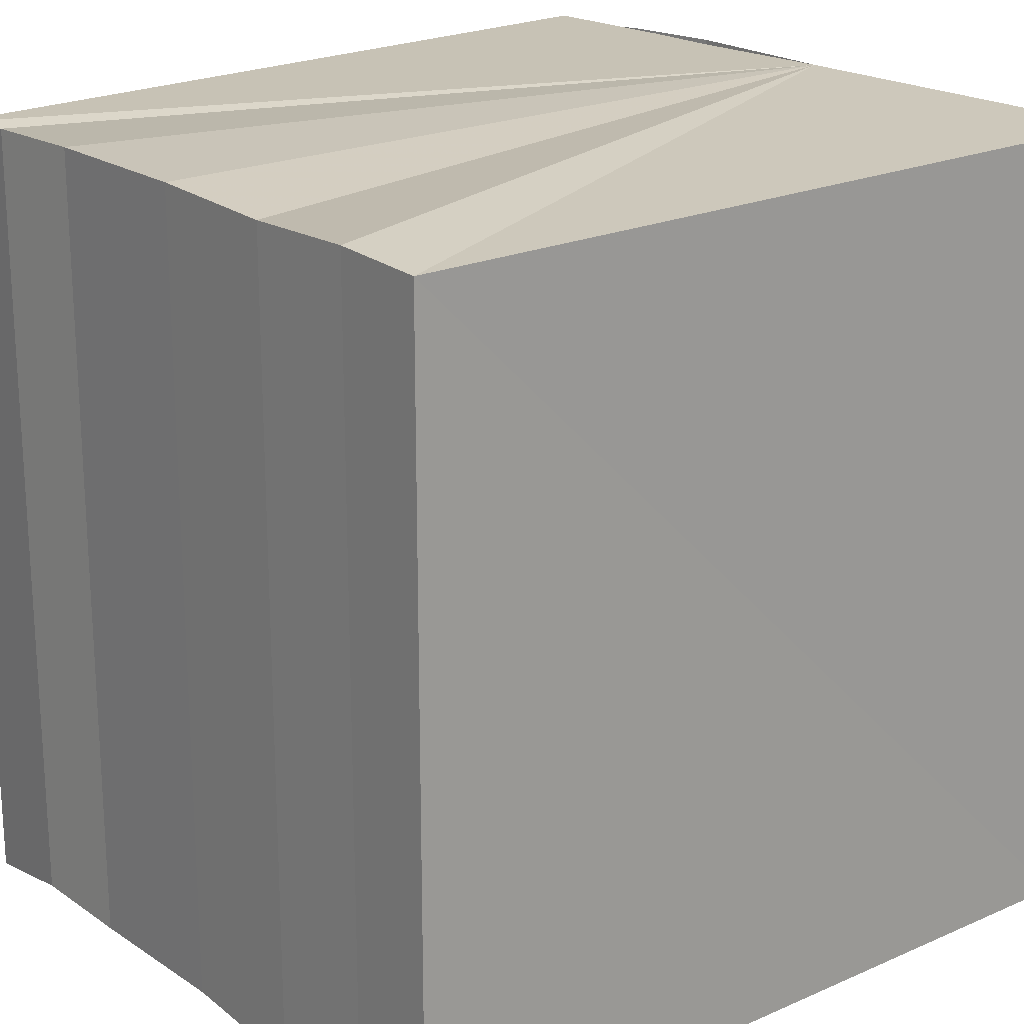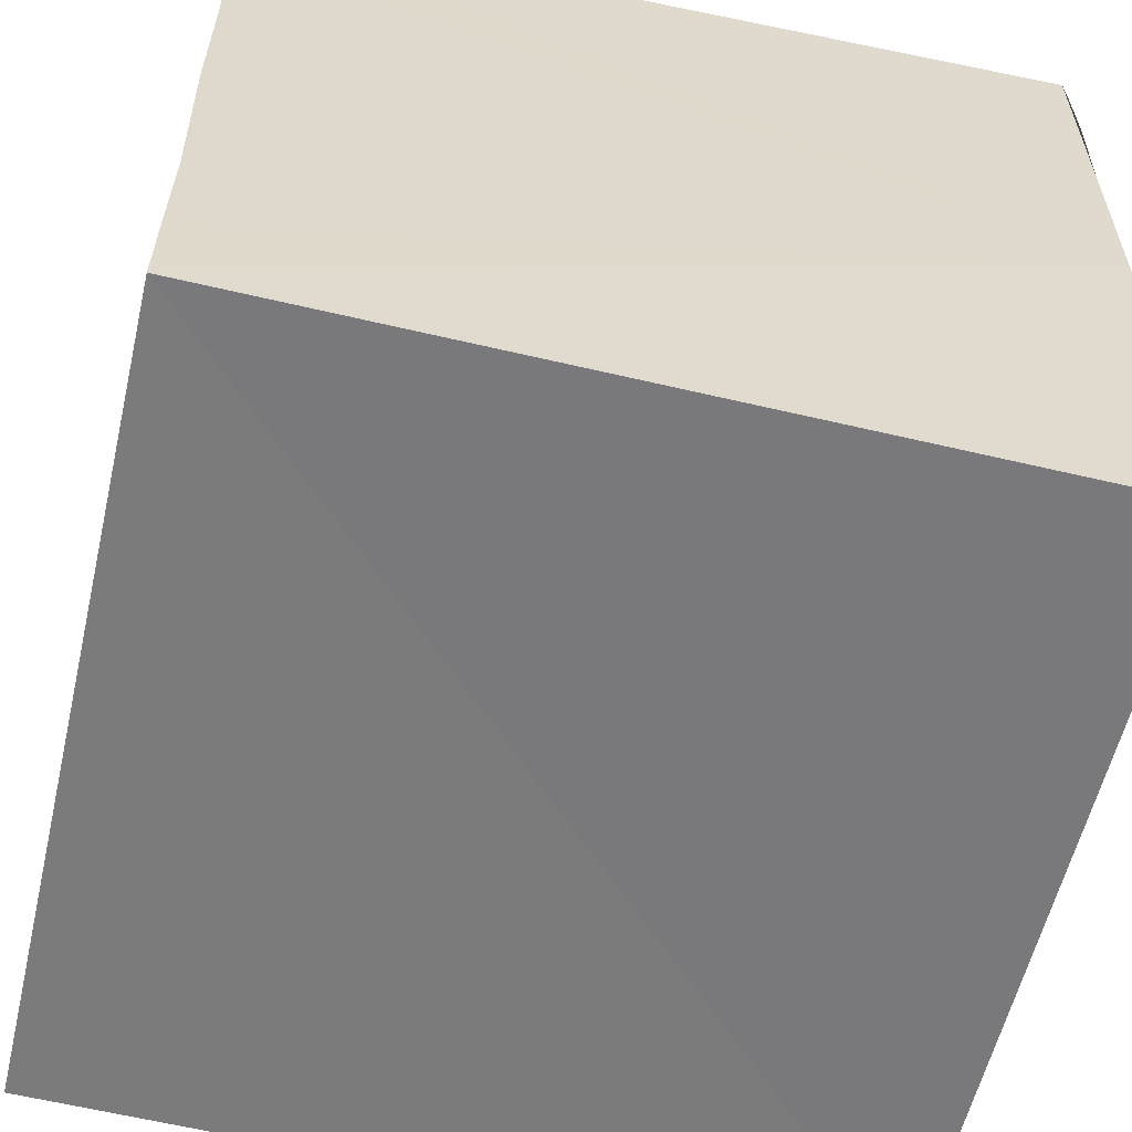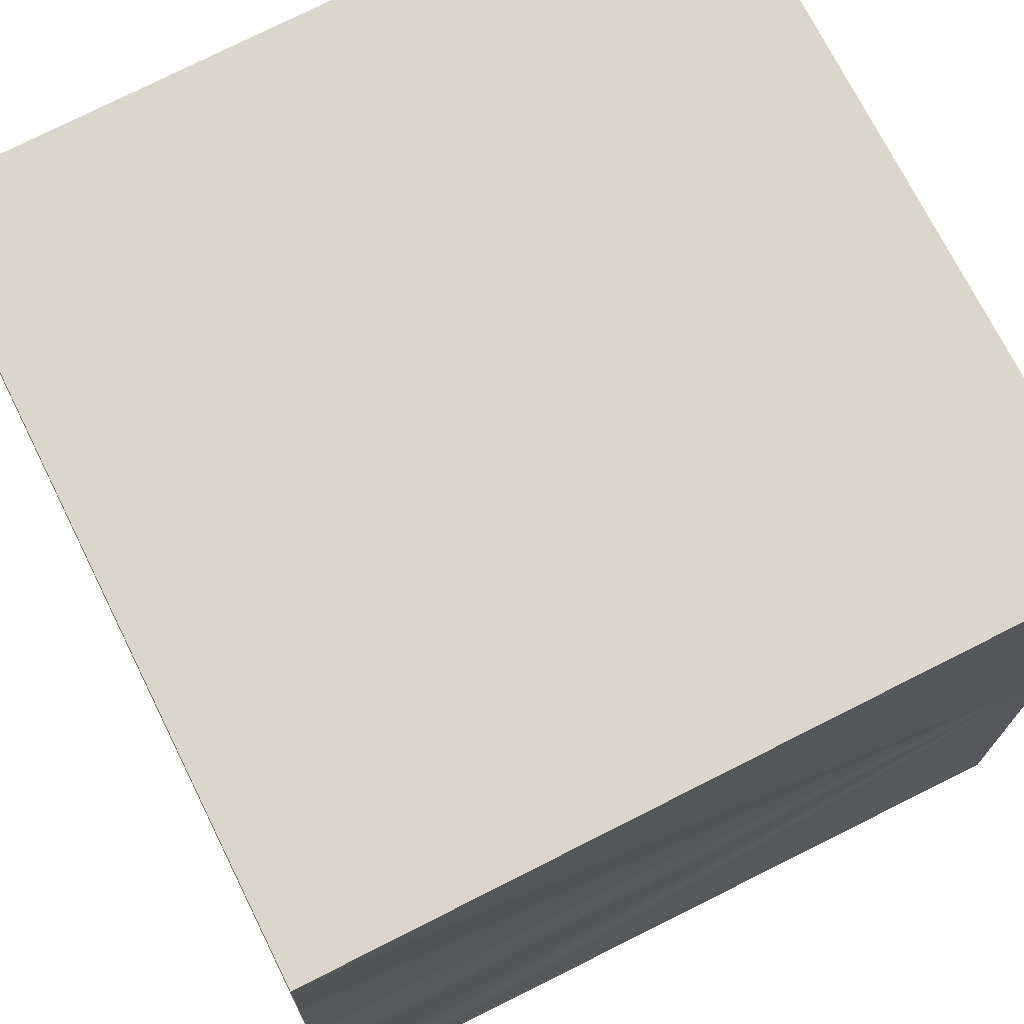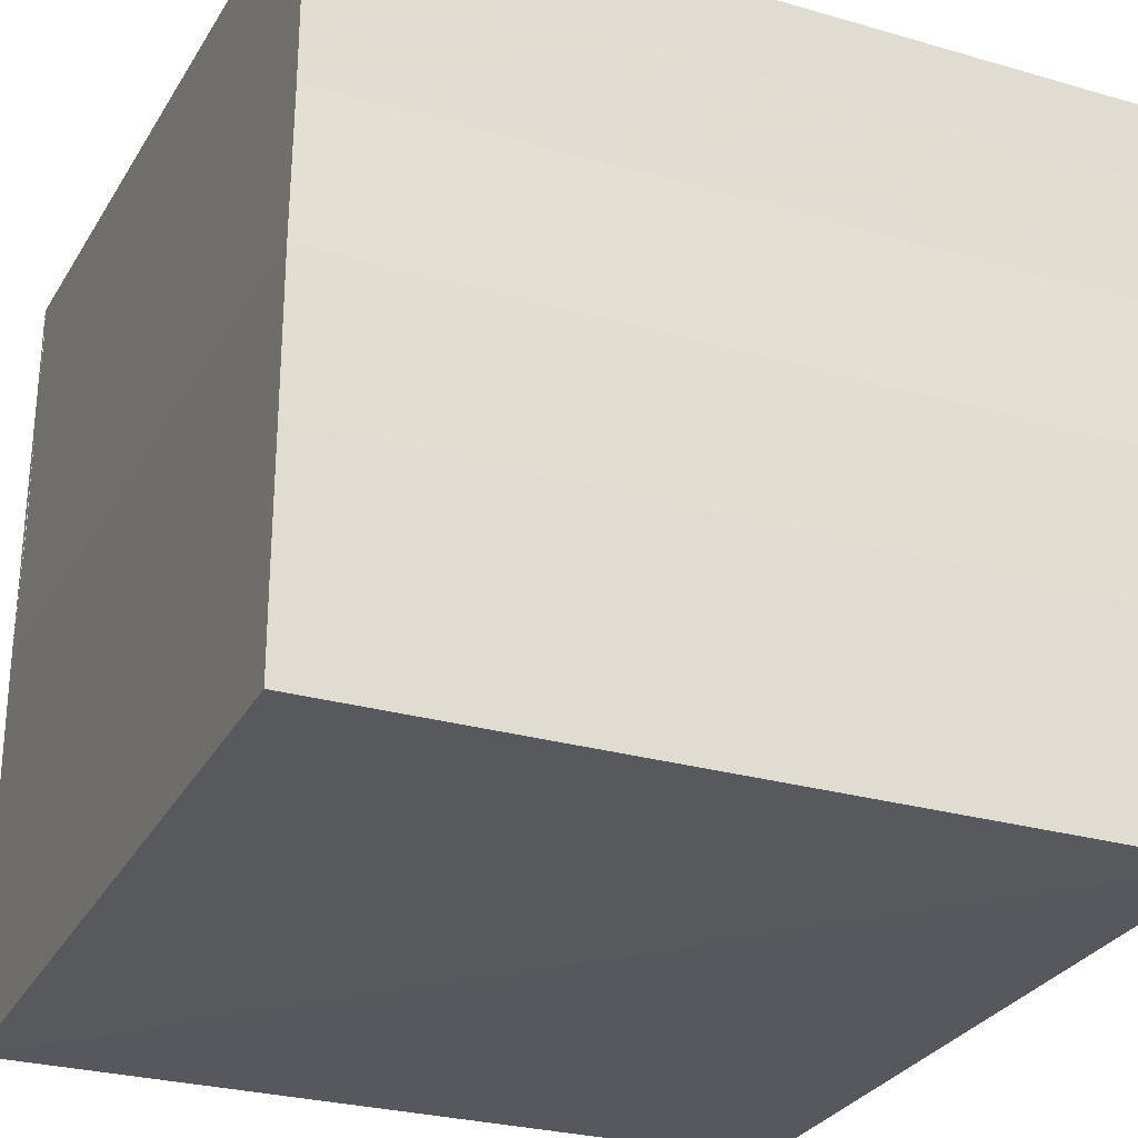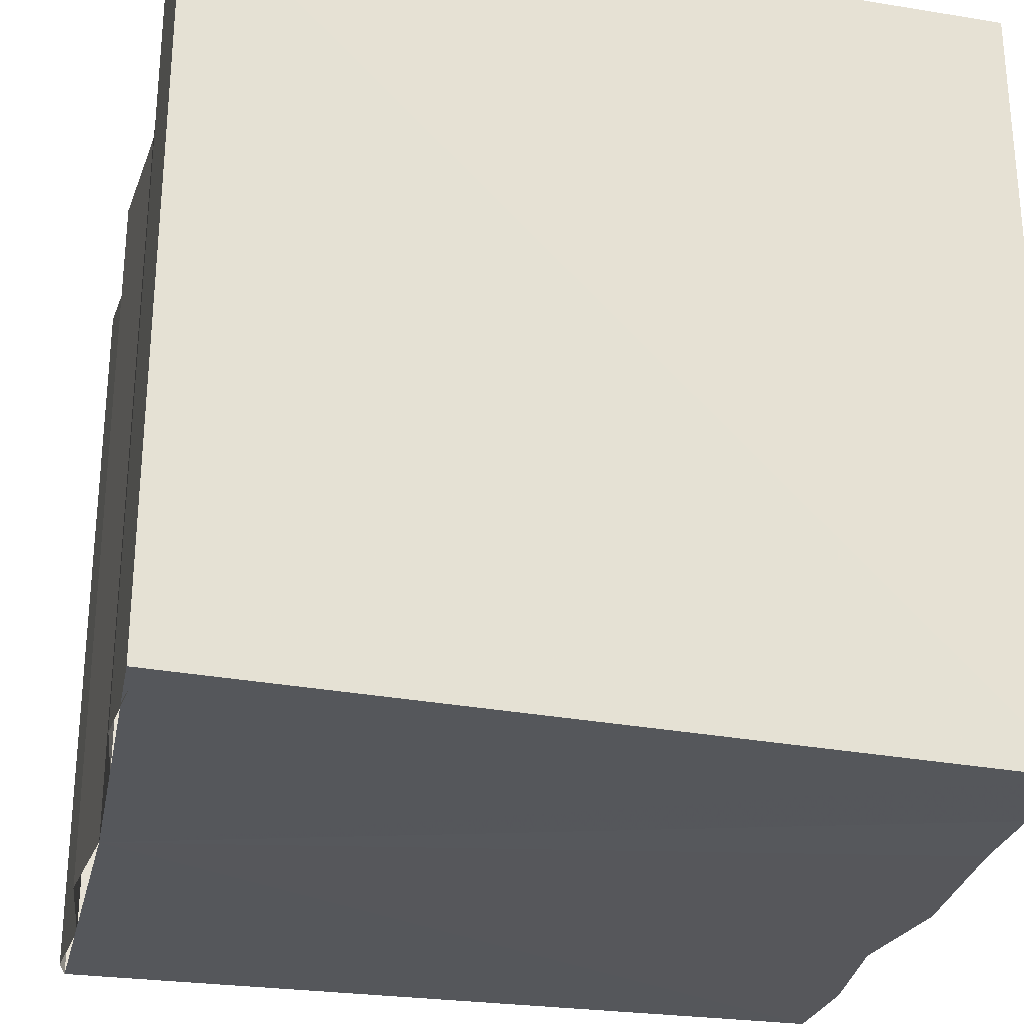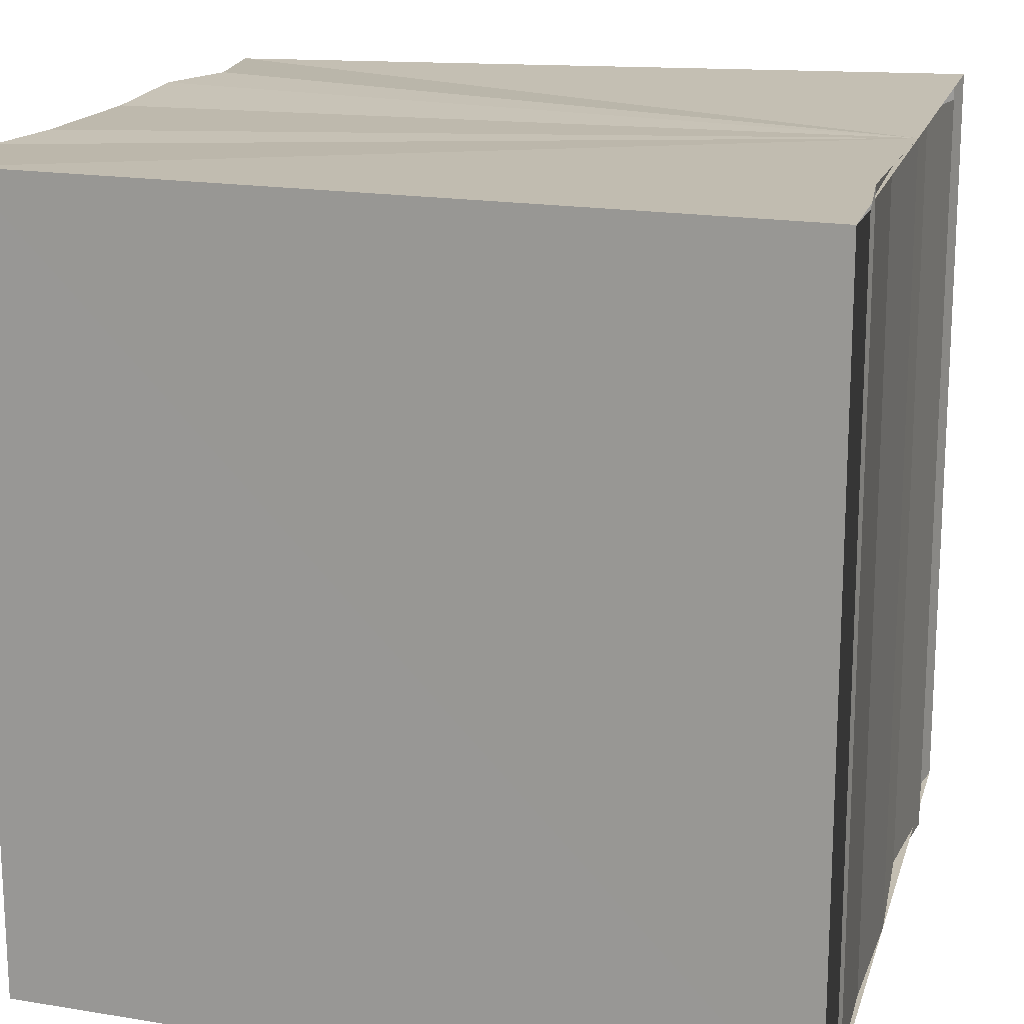
<metadata>
{"format":"obj","ext":"obj","renderer":"f3d","projection":"perspective","resolution":1024,"background":"white","views":[{"elev":20.6,"azim":-39.0,"up":"+Y"},{"elev":-57.8,"azim":-12.6,"up":"+Z"},{"elev":72.3,"azim":-26.6,"up":"+Z"},{"elev":-27.4,"azim":-114.0,"up":"+Z"},{"elev":-27.1,"azim":167.8,"up":"+Y"},{"elev":17.2,"azim":14.8,"up":"+Y"}]}
</metadata>
<code>
o 6856
v 2190 1879 14.77
v 2190 1879 14.76
v 2190 1879 14.77
v 2190 1879 14.76
v 2190 1879 14.76
v 2190 1879 14.76
v 2190 1879 14.76
v 2190 1879 14.77
v 2190 1879 14.77
v 2190 1879 14.77
v 2190 1879 14.77
v 2190 1879 14.77
v 2190 1879 14.77
v 2190 1879 14.77
v 2190 1879 14.77
v 2190 1879 14.77
v 2190 1879 14.77
v 2190 1879 14.77
v 2190 1879 14.77
v 2190 1879 14.76
v 2190 1879 14.76
v 2190 1879 14.76
v 2190 1879 14.76
v 2190 1879 14.76
v 2190 1879 14.76
v 2190 1879 14.77
v 2190 1879 14.76
v 2190 1879 14.76
v 2190 1879 14.76
v 2190 1879 14.76
v 2190 1879 14.76
v 2190 1879 14.76
v 2190 1879 14.76
v 2190 1879 14.77
v 2190 1879 14.77
v 2190 1879 14.77
v 2190 1879 14.77
v 2190 1879 14.77
v 2190 1879 14.77
v 2190 1879 14.77
v 2190 1879 14.77
v 2190 1879 14.77
v 2190 1879 14.77
v 2190 1879 14.77
v 2190 1879 14.77
v 2190 1879 14.77
v 2190 1879 14.77
v 2190 1879 14.77
v 2190 1879 14.77
v 2190 1879 14.77
v 2190 1879 14.77
v 2190 1879 14.77
v 2190 1879 14.77
v 2190 1879 14.77
v 2190 1879 14.77
v 2190 1879 14.76
v 2190 1879 14.76
v 2190 1879 14.76
v 2190 1879 14.76
v 2190 1879 14.76
v 2190 1879 14.76
v 2190 1879 14.76
v 2190 1879 14.76
v 2190 1879 14.76
v 2190 1879 14.76
v 2190 1879 14.76
v 2190 1879 14.76
v 2190 1879 14.76
f 1 2 3
f 2 4 5
f 4 6 7
f 8 1 9
f 10 8 11
f 12 10 13
f 13 14 15
f 15 16 17
f 17 18 19
f 19 20 21
f 21 22 23
f 23 24 25
f 26 24 27
f 26 28 24
f 29 28 30
f 31 32 29
f 26 27 33
f 26 33 34
f 26 34 35
f 26 35 36
f 26 36 37
f 26 37 38
f 39 37 40
f 41 42 39
f 43 38 44
f 45 46 43
f 47 45 43
f 48 45 47
f 49 48 47
f 50 48 49
f 51 50 49
f 26 50 51
f 51 44 52
f 51 52 53
f 51 53 54
f 51 54 55
f 51 55 56
f 51 56 57
f 51 57 58
f 51 58 59
f 60 26 51
f 61 26 60
f 62 61 60
f 63 61 62
f 64 63 62
f 65 63 64
f 66 65 64
f 67 65 68

</code>
